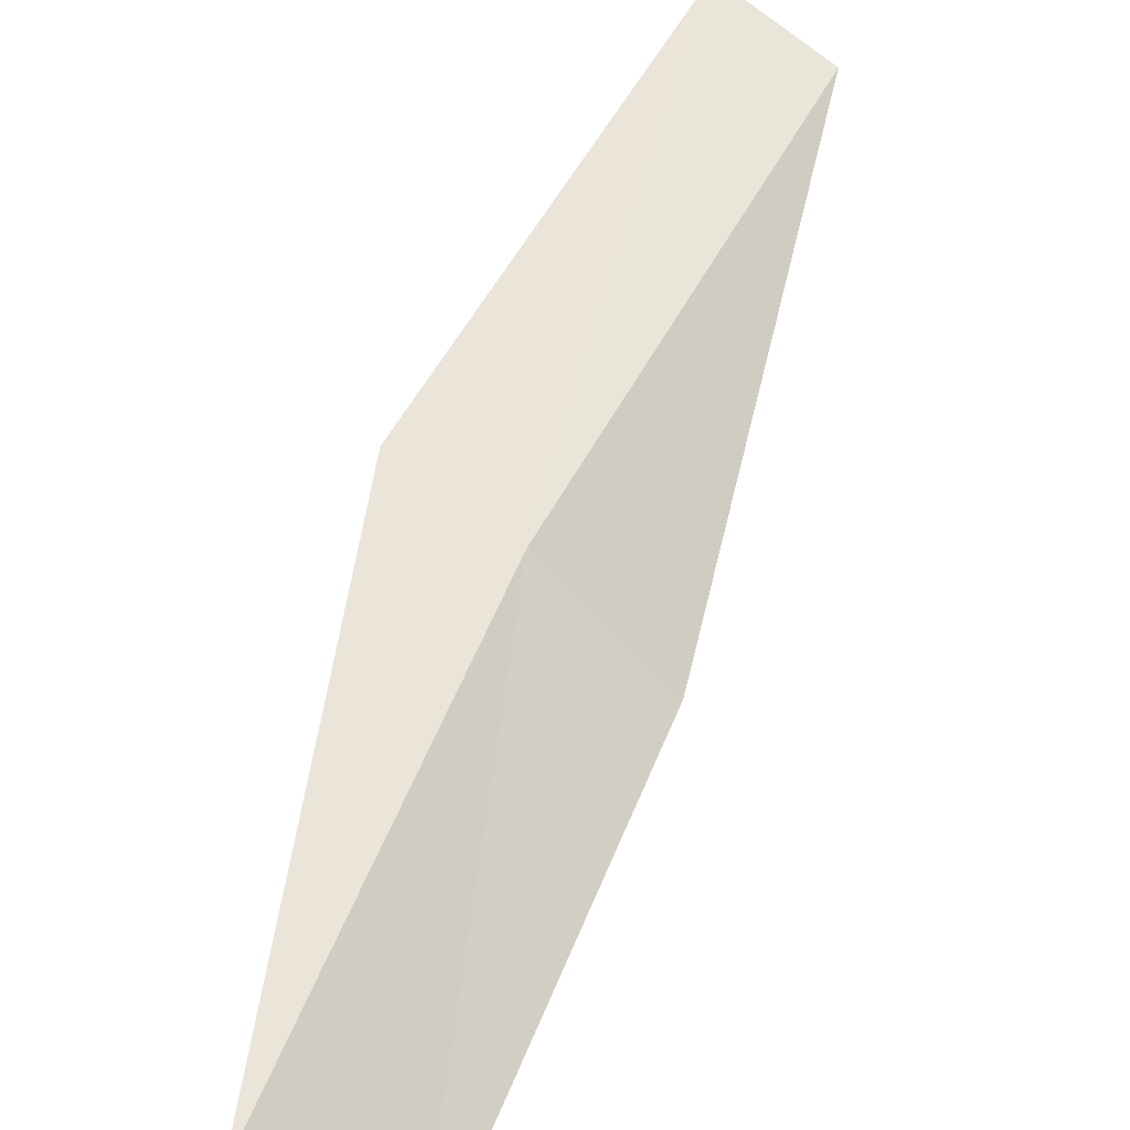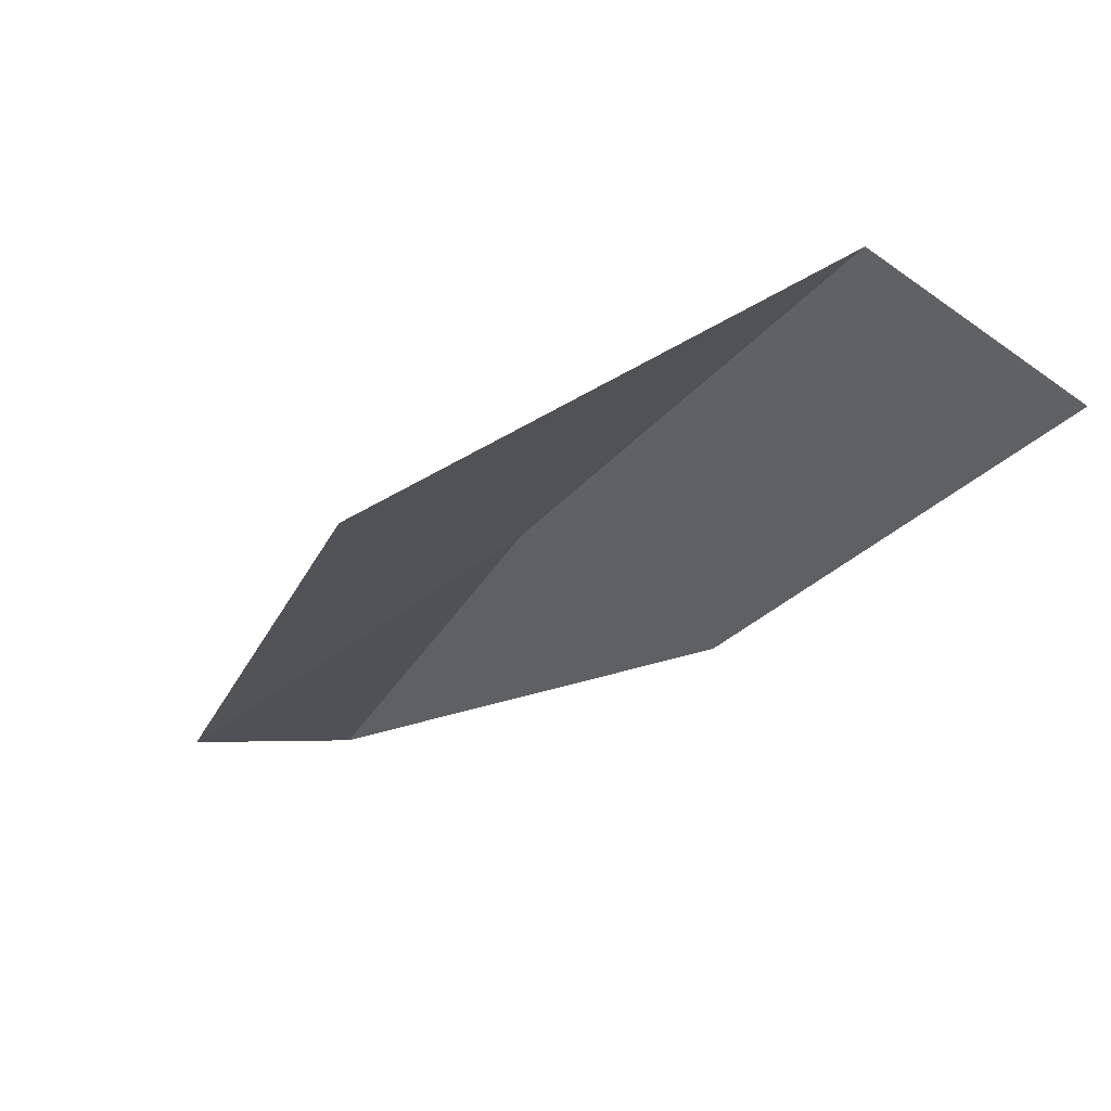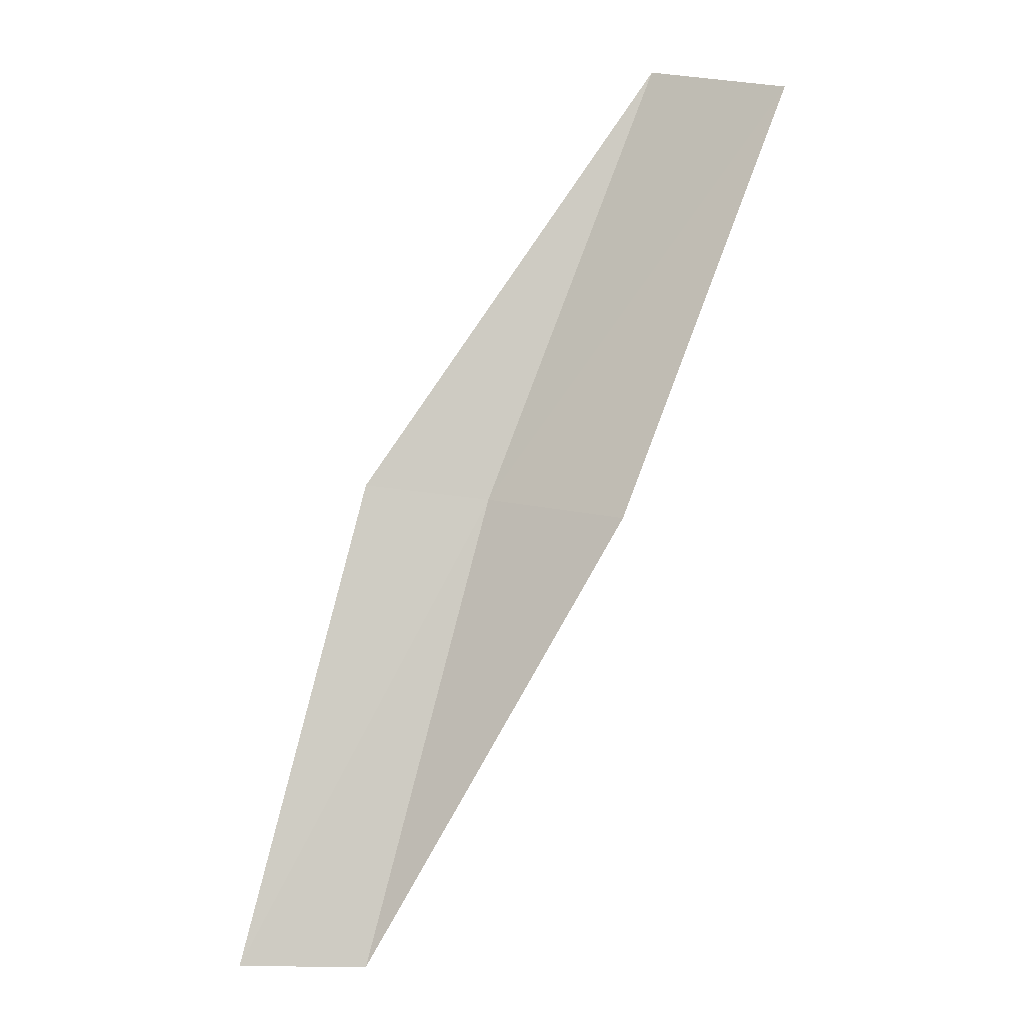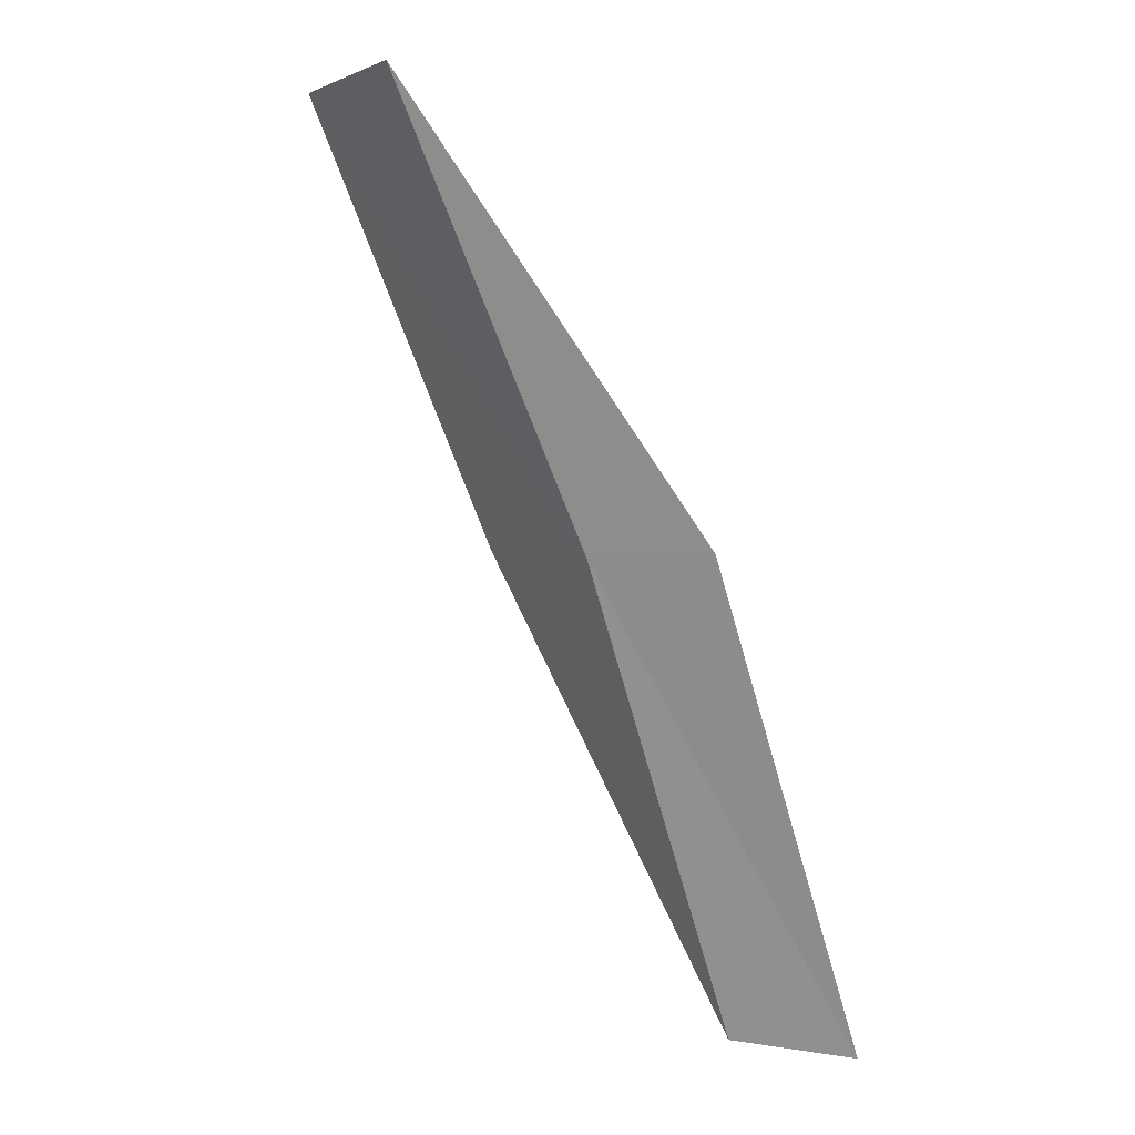
<metadata>
{"format":"obj","ext":"obj","renderer":"f3d","projection":"perspective","resolution":1024,"background":"white","views":[{"elev":65.8,"azim":-136.6,"up":"+Z"},{"elev":-14.1,"azim":176.8,"up":"+Z"},{"elev":2.3,"azim":179.7,"up":"+Y"},{"elev":11.5,"azim":24.0,"up":"+Y"}]}
</metadata>
<code>
v 20.87 2.452 18.27
v 21.41 0.3711 18.01
v 21.98 0.3805 18
v 21.43 2.517 18.28
v 20.27 2.382 17.94
v 20.11 4.424 18.5
v 19.54 4.3 18.14
f 1 3 2
f 1 4 3
f 1 2 5
f 1 6 4
f 1 5 7
f 1 7 6

</code>
